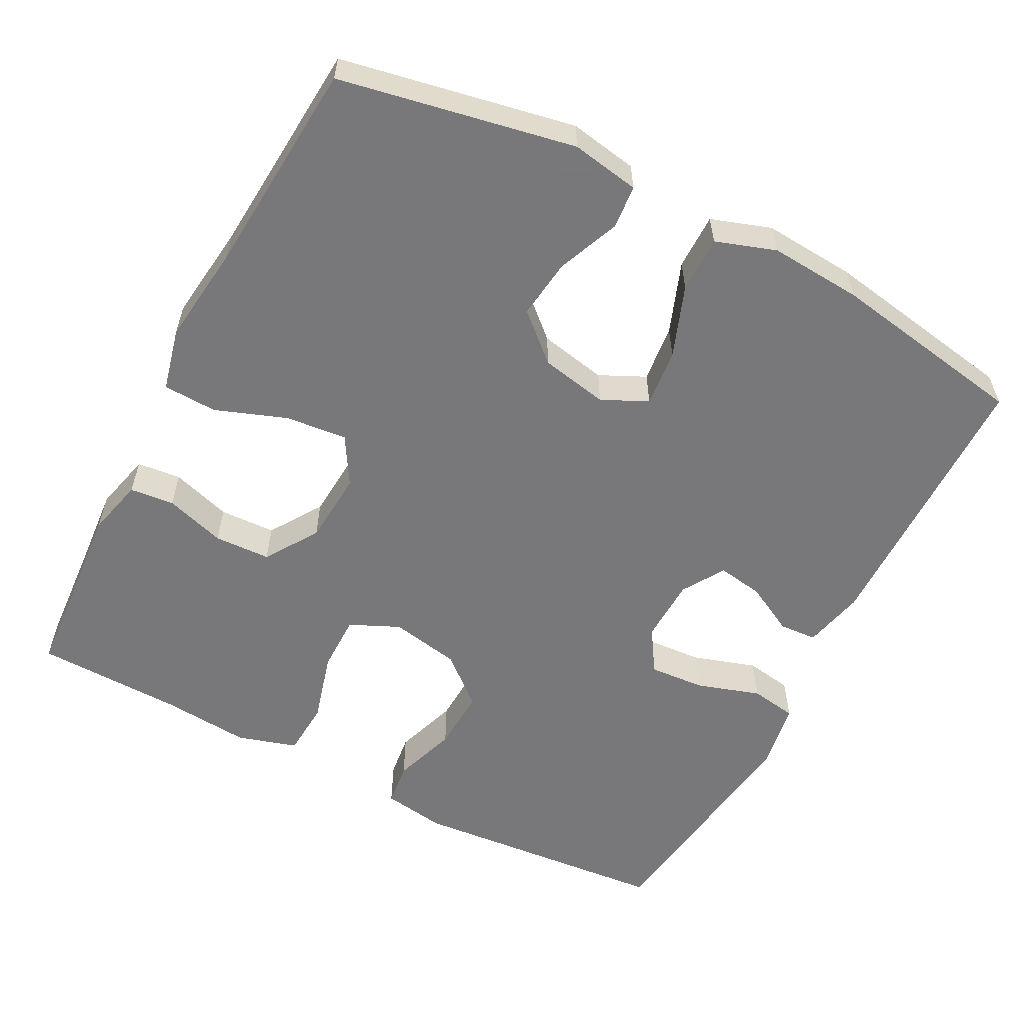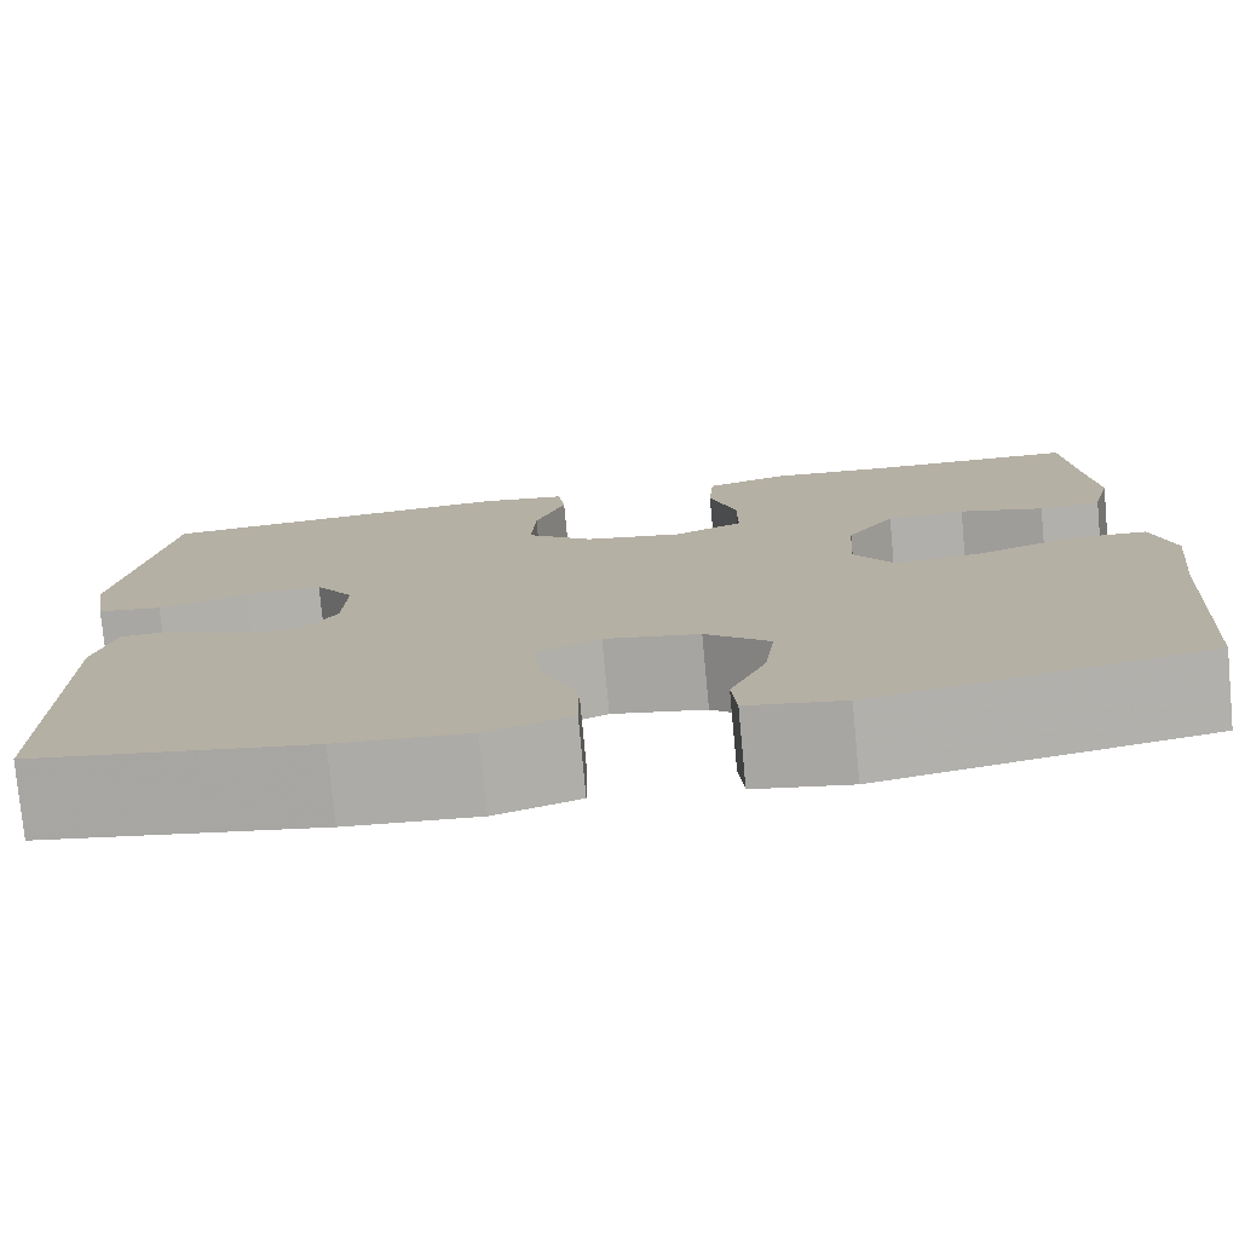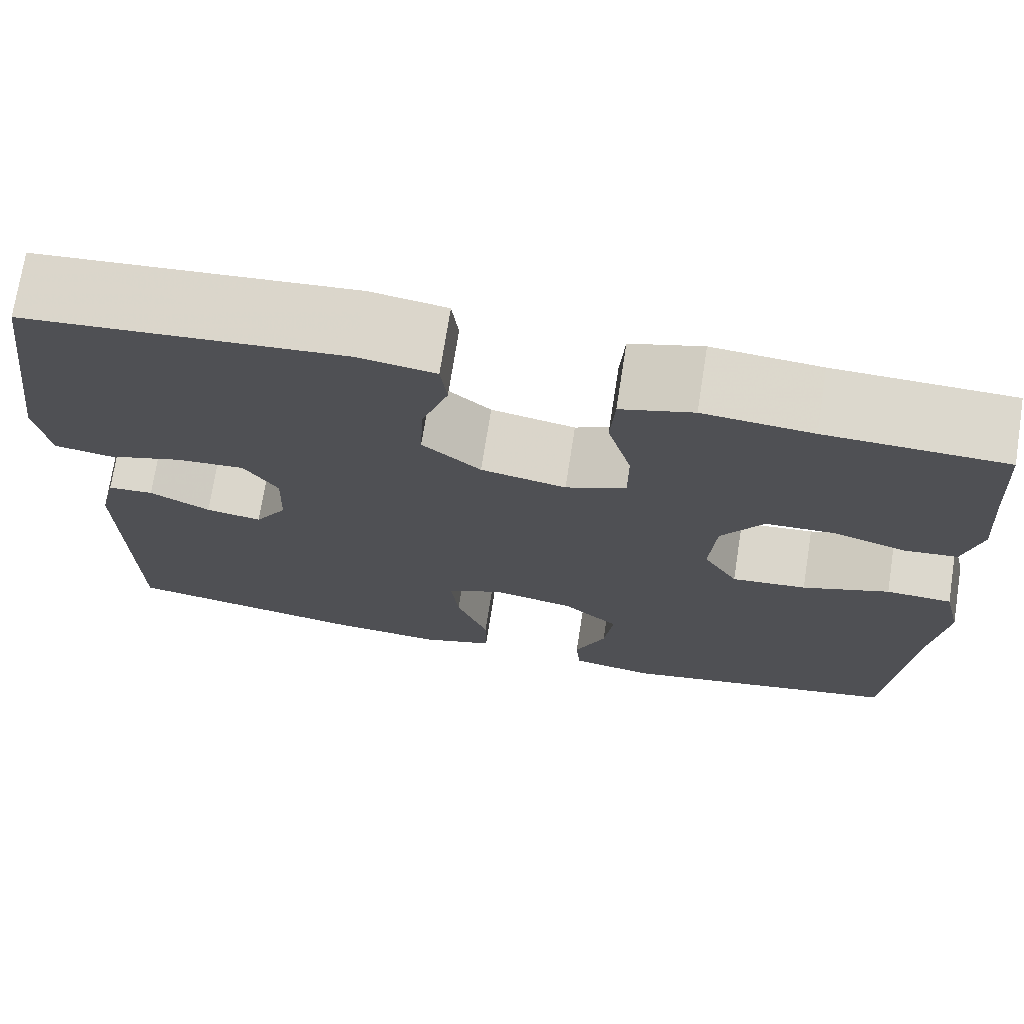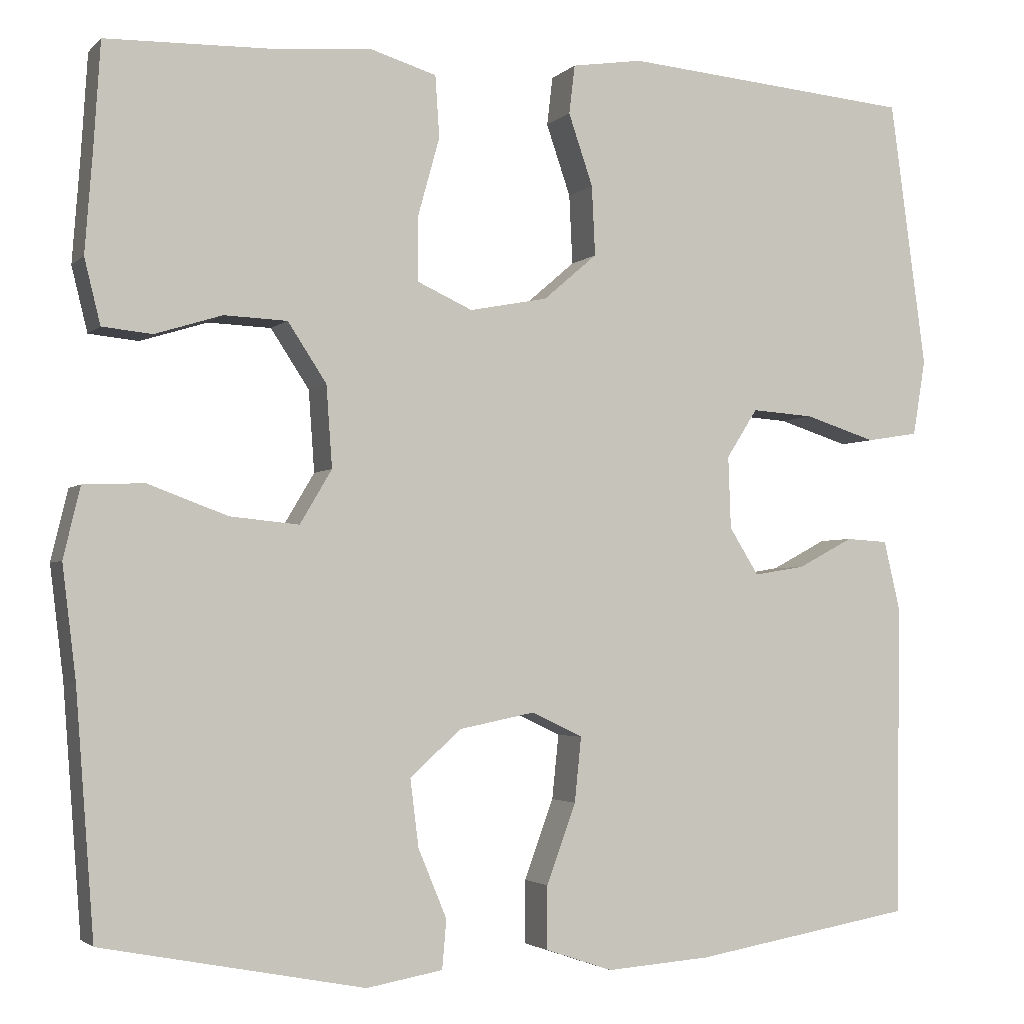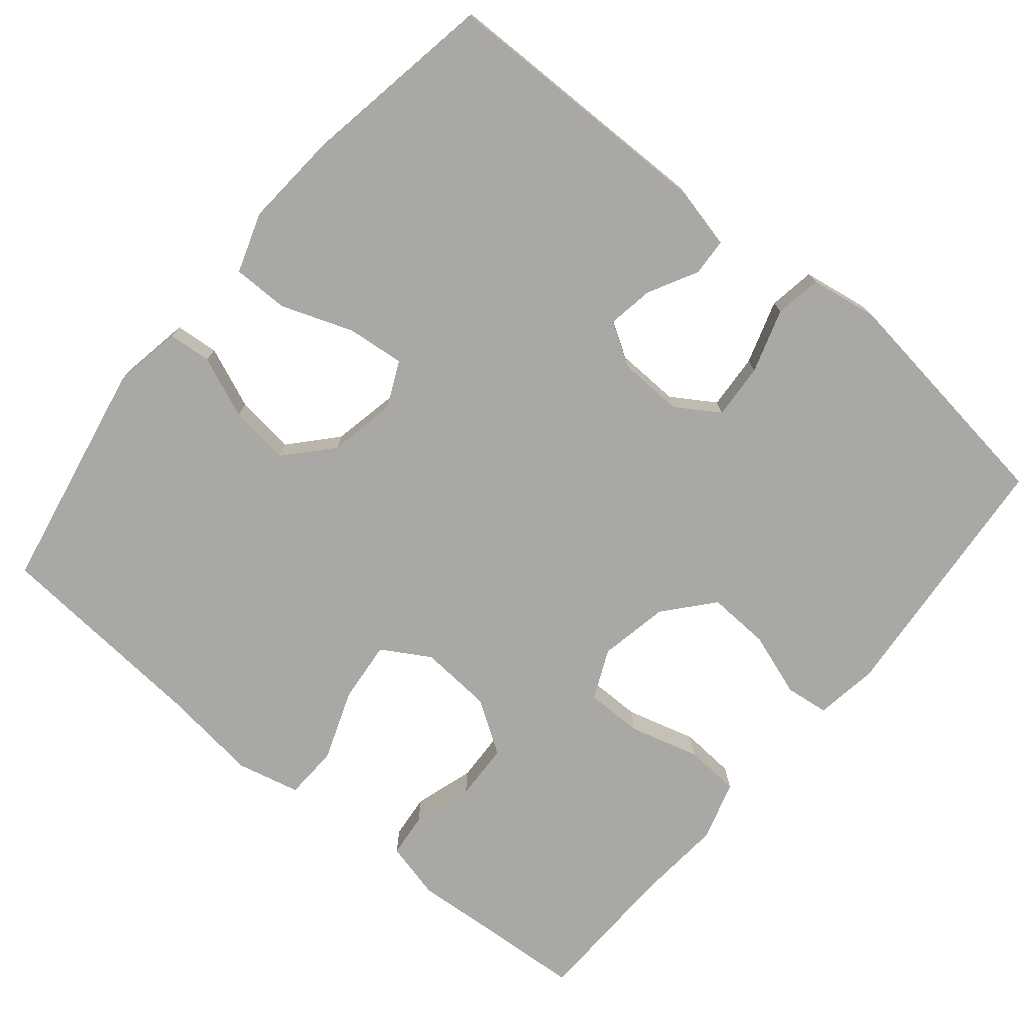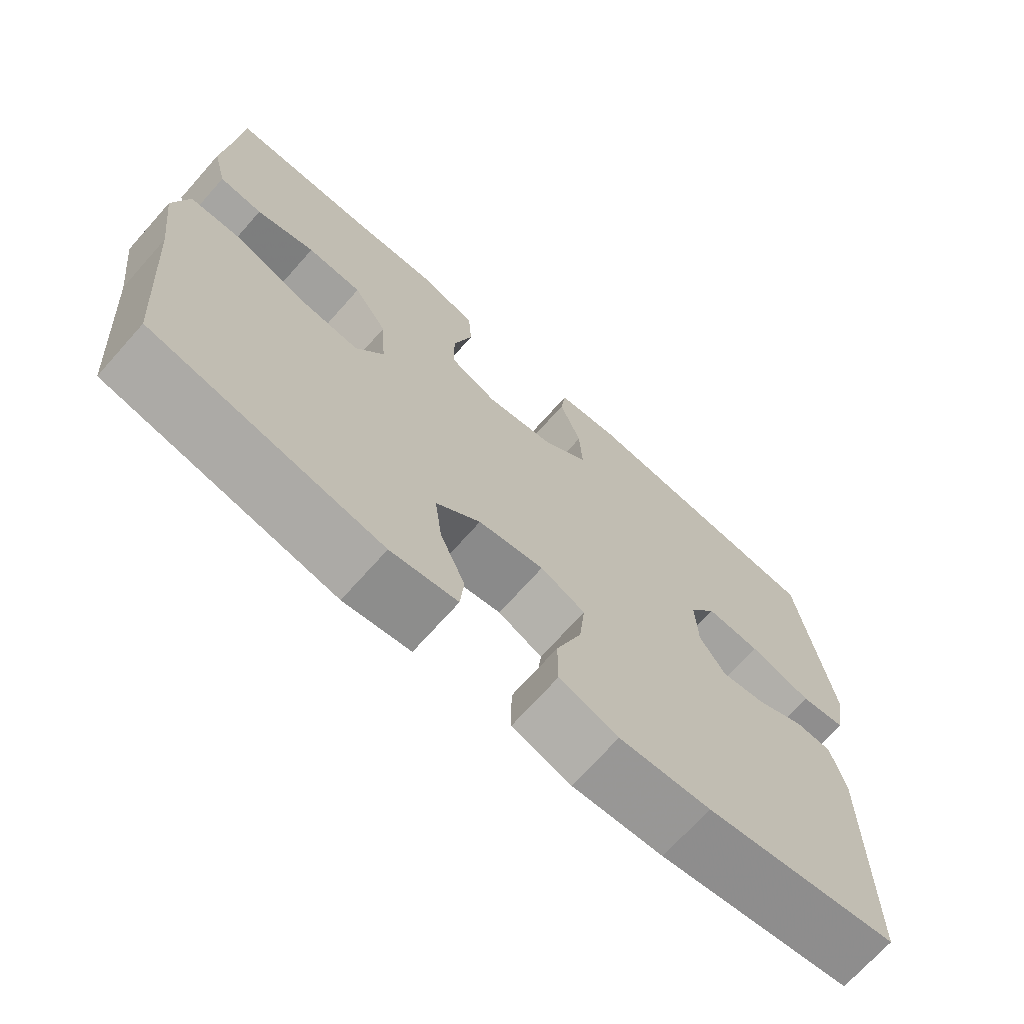
<metadata>
{"format":"obj","ext":"obj","renderer":"f3d","projection":"perspective","resolution":1024,"background":"white","views":[{"elev":-57.6,"azim":152.5,"up":"+Y"},{"elev":-77.7,"azim":5.4,"up":"+Z"},{"elev":72.7,"azim":8.9,"up":"+Z"},{"elev":-2.9,"azim":158.7,"up":"+Z"},{"elev":-75.1,"azim":-129.7,"up":"+Y"},{"elev":-70.7,"azim":138.3,"up":"+Z"}]}
</metadata>
<code>
v 0.5 0.07 -0.5
v 0.188 0.07 -0.56
v 0.097 0.07 -0.544
v 0.092 0.07 -0.486
v 0.126 0.07 -0.404
v 0.136 0.07 -0.324
v 0.075 0.07 -0.269
v -0.015 0.07 -0.251
v -0.076 0.07 -0.28
v -0.068 0.07 -0.357
v -0.033 0.07 -0.452
v -0.033 0.07 -0.527
v -0.113 0.07 -0.554
v -0.237 0.07 -0.545
v -0.5 0.07 -0.5
v -0.504 0.07 -0.126
v -0.485 0.07 -0.045
v -0.435 0.07 -0.042
v -0.369 0.07 -0.077
v -0.308 0.07 -0.087
v -0.273 0.07 -0.031
v -0.27 0.07 0.055
v -0.307 0.07 0.113
v -0.381 0.07 0.108
v -0.466 0.07 0.081
v -0.528 0.07 0.091
v -0.543 0.07 0.181
v -0.5 0.07 0.5
v -0.153 0.07 0.53
v -0.069 0.07 0.517
v -0.062 0.07 0.459
v -0.091 0.07 0.374
v -0.095 0.07 0.291
v -0.031 0.07 0.236
v 0.062 0.07 0.218
v 0.128 0.07 0.248
v 0.128 0.07 0.324
v 0.102 0.07 0.418
v 0.107 0.07 0.491
v 0.186 0.07 0.515
v 0.305 0.07 0.505
v 0.5 0.07 0.5
v 0.508 0.07 0.374
v 0.517 0.07 0.256
v 0.498 0.07 0.179
v 0.439 0.07 0.173
v 0.359 0.07 0.198
v 0.284 0.07 0.195
v 0.238 0.07 0.125
v 0.231 0.07 0.028
v 0.269 0.07 -0.036
v 0.351 0.07 -0.028
v 0.446 0.07 0.007
v 0.518 0.07 0.004
v 0.538 0.07 -0.08
v 0.522 0.07 -0.211
v 0.5 0 -0.5
v 0.188 0 -0.56
v 0.097 0 -0.544
v 0.092 0 -0.486
v 0.126 0 -0.404
v 0.136 0 -0.324
v 0.075 0 -0.269
v -0.015 0 -0.251
v -0.076 0 -0.28
v -0.068 0 -0.357
v -0.033 0 -0.452
v -0.033 0 -0.527
v -0.113 0 -0.554
v -0.237 0 -0.545
v -0.5 0 -0.5
v -0.504 0 -0.126
v -0.485 0 -0.045
v -0.435 0 -0.042
v -0.369 0 -0.077
v -0.308 0 -0.087
v -0.273 0 -0.031
v -0.27 0 0.055
v -0.307 0 0.113
v -0.381 0 0.108
v -0.466 0 0.081
v -0.528 0 0.091
v -0.543 0 0.181
v -0.5 0 0.5
v -0.153 0 0.53
v -0.069 0 0.517
v -0.062 0 0.459
v -0.091 0 0.374
v -0.095 0 0.291
v -0.031 0 0.236
v 0.062 0 0.218
v 0.128 0 0.248
v 0.128 0 0.324
v 0.102 0 0.418
v 0.107 0 0.491
v 0.186 0 0.515
v 0.305 0 0.505
v 0.5 0 0.5
v 0.508 0 0.374
v 0.517 0 0.256
v 0.498 0 0.179
v 0.439 0 0.173
v 0.359 0 0.198
v 0.284 0 0.195
v 0.238 0 0.125
v 0.231 0 0.028
v 0.269 0 -0.036
v 0.351 0 -0.028
v 0.446 0 0.007
v 0.518 0 0.004
v 0.538 0 -0.08
v 0.522 0 -0.211
f 53 54 55 56
f 52 53 56 1
f 51 52 1 2
f 50 51 2 3
f 49 50 3
f 44 45 46 47
f 43 44 47 48
f 41 42 43 48
f 40 41 48 49
f 37 38 39 40
f 36 37 40 49
f 29 30 31 32
f 29 32 33
f 28 29 33
f 27 28 33 34
f 24 25 26 27
f 23 24 27 34
f 16 17 18 19
f 16 19 20
f 15 16 20
f 14 15 20 21
f 10 11 12 13
f 9 10 13 14
f 3 4 5
f 49 3 5
f 49 5 6
f 35 36 49 6
f 22 23 34 35
f 22 35 6 7
f 9 14 21 22
f 8 9 22
f 7 8 22
f 112 111 110 109
f 57 112 109 108
f 58 57 108 107
f 59 58 107 106
f 59 106 105
f 103 102 101 100
f 104 103 100 99
f 104 99 98 97
f 105 104 97 96
f 96 95 94 93
f 105 96 93 92
f 88 87 86 85
f 89 88 85
f 89 85 84
f 90 89 84 83
f 83 82 81 80
f 90 83 80 79
f 75 74 73 72
f 76 75 72
f 76 72 71
f 77 76 71 70
f 69 68 67 66
f 70 69 66 65
f 61 60 59
f 61 59 105
f 62 61 105
f 62 105 92 91
f 91 90 79 78
f 63 62 91 78
f 78 77 70 65
f 78 65 64
f 78 64 63
f 1 57 58 2
f 2 58 59 3
f 3 59 60 4
f 4 60 61 5
f 5 61 62 6
f 6 62 63 7
f 7 63 64 8
f 8 64 65 9
f 9 65 66 10
f 10 66 67 11
f 11 67 68 12
f 12 68 69 13
f 13 69 70 14
f 14 70 71 15
f 15 71 72 16
f 16 72 73 17
f 17 73 74 18
f 18 74 75 19
f 19 75 76 20
f 20 76 77 21
f 21 77 78 22
f 22 78 79 23
f 23 79 80 24
f 24 80 81 25
f 25 81 82 26
f 26 82 83 27
f 27 83 84 28
f 28 84 85 29
f 29 85 86 30
f 30 86 87 31
f 31 87 88 32
f 32 88 89 33
f 33 89 90 34
f 34 90 91 35
f 35 91 92 36
f 36 92 93 37
f 37 93 94 38
f 38 94 95 39
f 39 95 96 40
f 40 96 97 41
f 41 97 98 42
f 42 98 99 43
f 43 99 100 44
f 44 100 101 45
f 45 101 102 46
f 46 102 103 47
f 47 103 104 48
f 48 104 105 49
f 49 105 106 50
f 50 106 107 51
f 51 107 108 52
f 52 108 109 53
f 53 109 110 54
f 54 110 111 55
f 55 111 112 56
f 56 112 57 1

</code>
